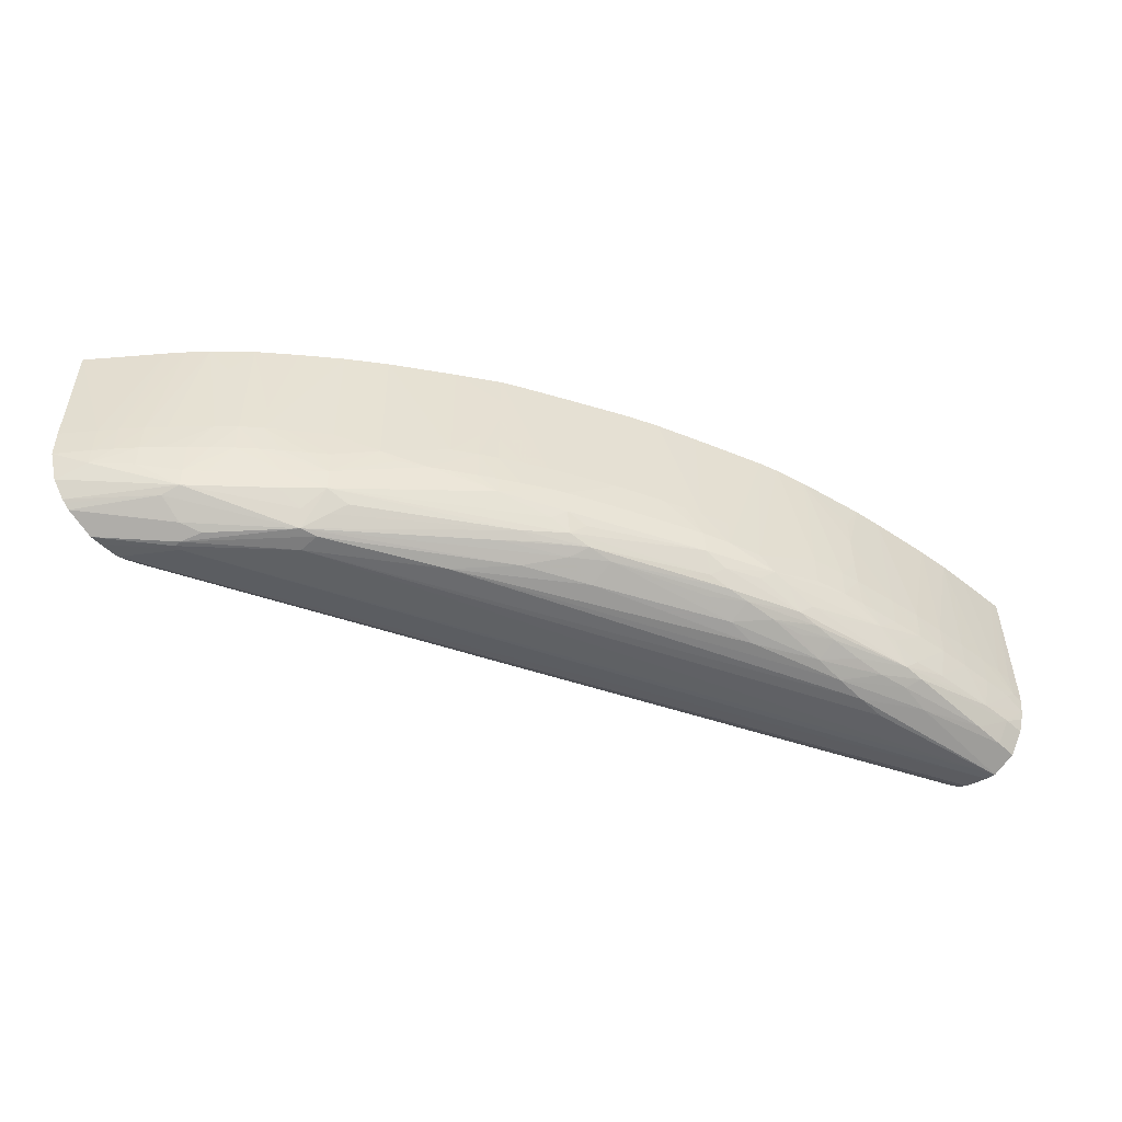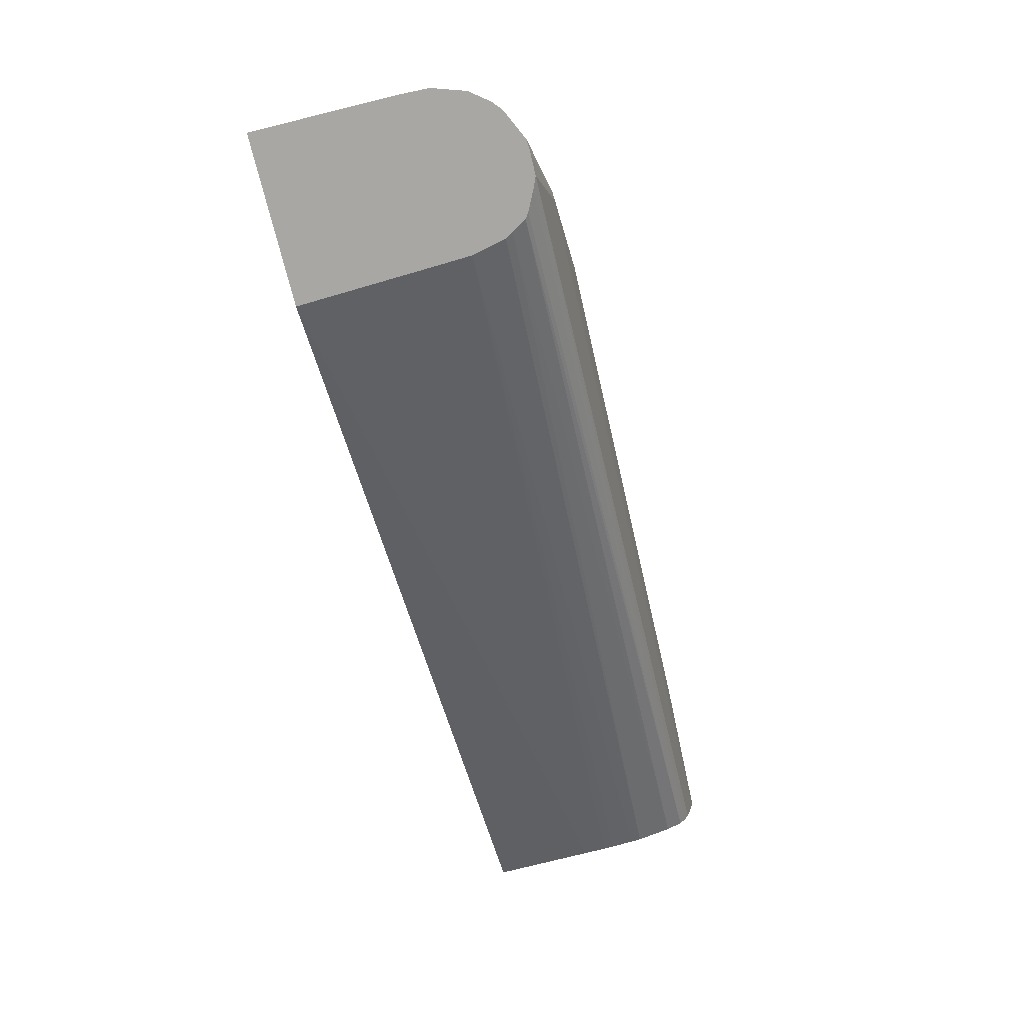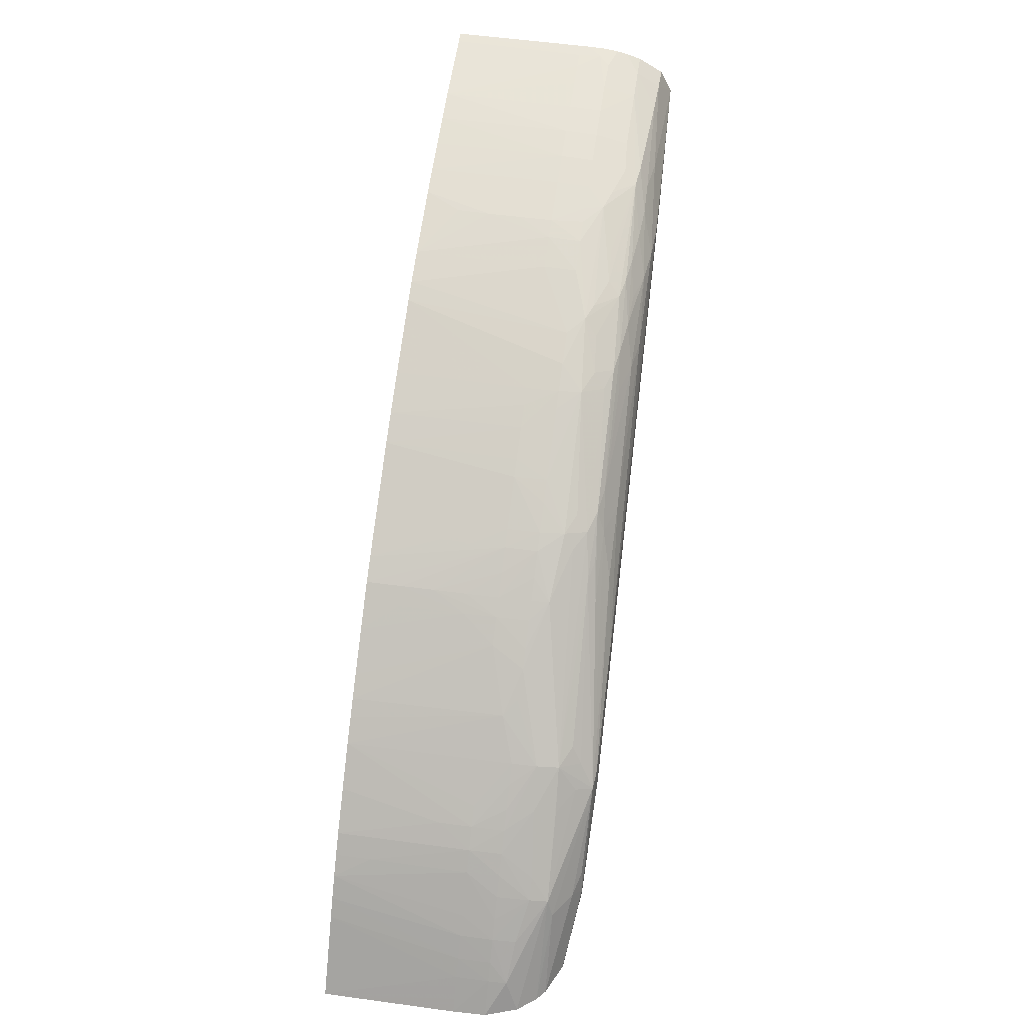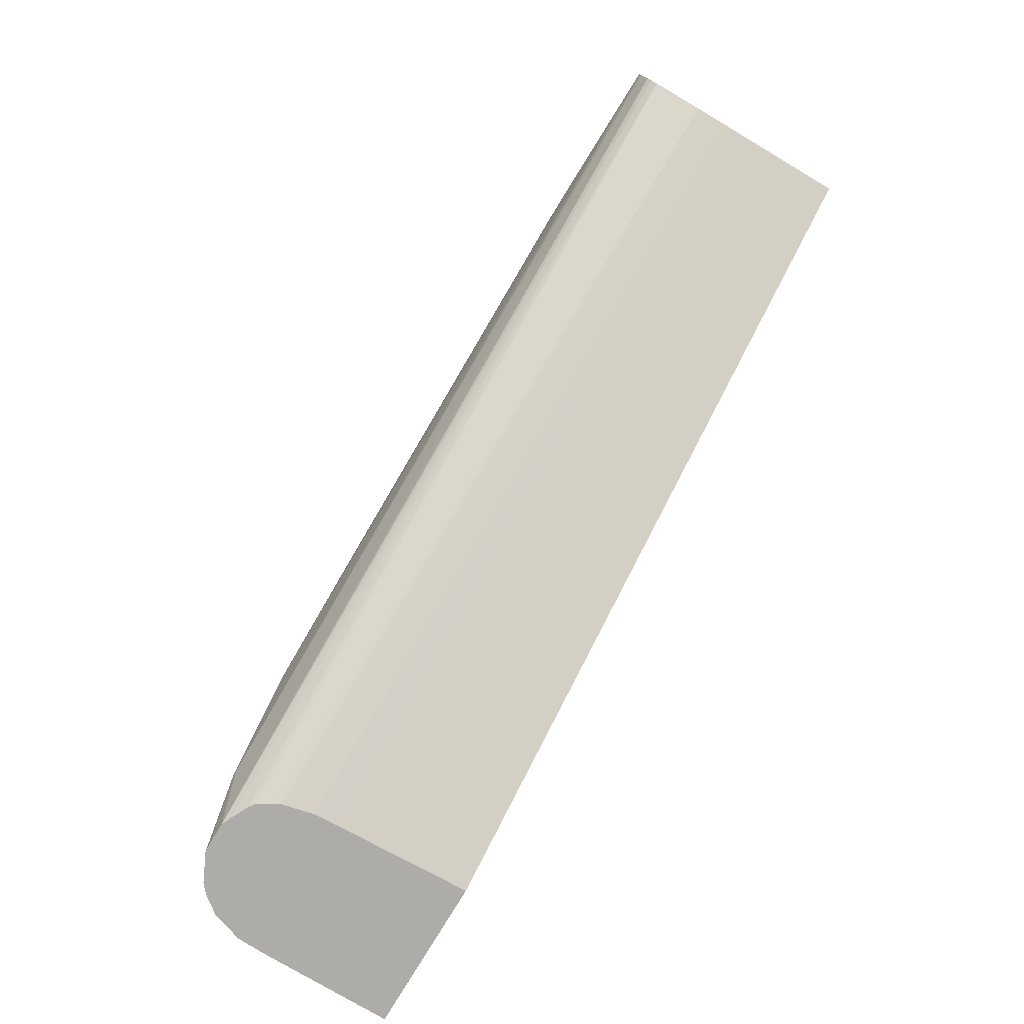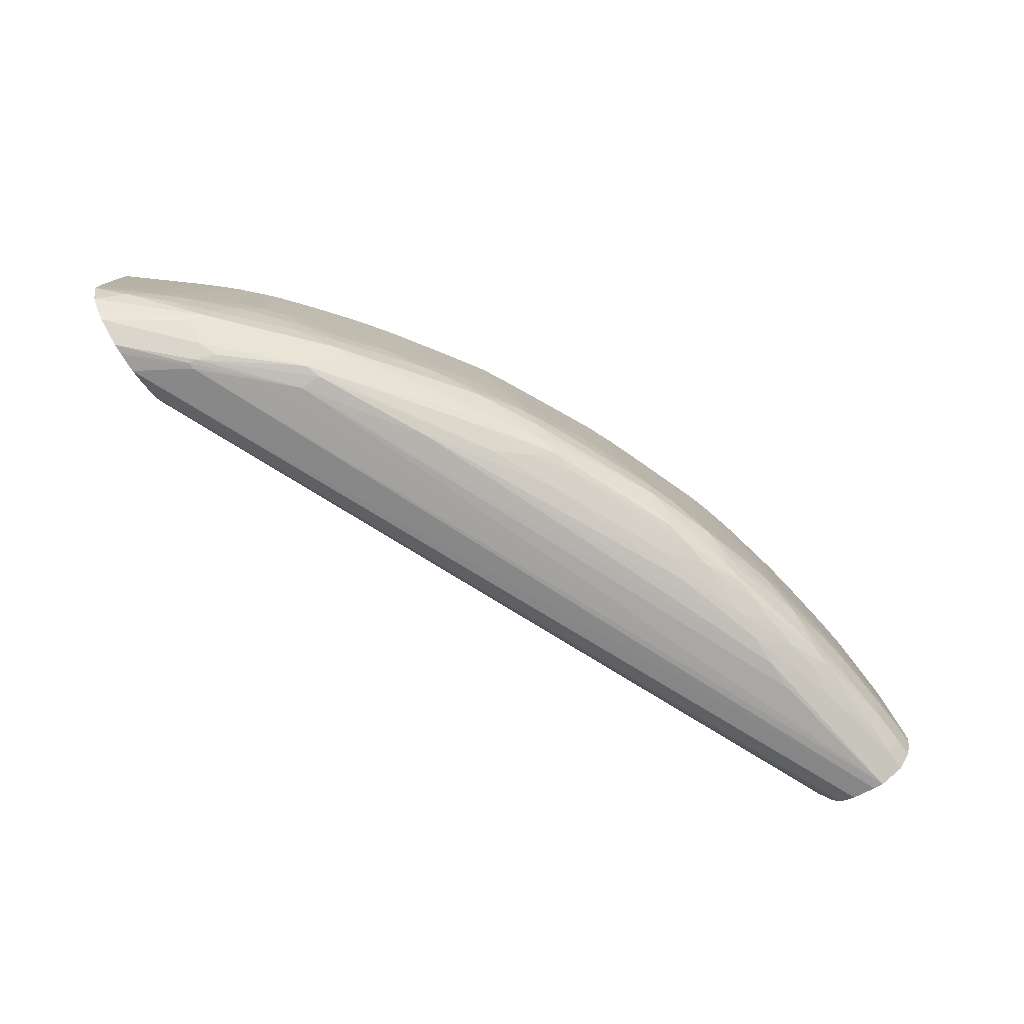
<metadata>
{"format":"obj","ext":"obj","renderer":"f3d","projection":"perspective","resolution":1024,"background":"white","views":[{"elev":-51.8,"azim":133.5,"up":"+Z"},{"elev":-74.5,"azim":104.1,"up":"+Y"},{"elev":54.1,"azim":98.5,"up":"+Y"},{"elev":-76.8,"azim":-120.7,"up":"+Y"},{"elev":-78.7,"azim":122.4,"up":"+Z"}]}
</metadata>
<code>
v 0.02577 0.5394 -0.5872
v 0.03067 0.539 -0.5872
v 0.0318 0.5389 -0.6449
v 0.02577 0.5394 -0.6449
v 0.02577 0.4858 -0.5872
v 0.04961 0.5372 -0.5872
v 0.03888 0.5383 -0.6449
v 0.0311 0.5389 -0.6548
v 0.02577 0.5393 -0.6495
v 0.3542 0.3281 -0.5872
v 0.02577 0.4863 -0.6308
v 0.3542 0.3281 -0.5874
v 0.06381 0.5357 -0.5872
v 0.04961 0.5371 -0.6449
v 0.02577 0.5391 -0.6559
v 0.04961 0.5367 -0.6591
v 0.03569 0.538 -0.6593
v 0.4231 0.3281 -0.5872
v 0.02577 0.4864 -0.6404
v 0.3563 0.3281 -0.6472
v 0.06381 0.5355 -0.6449
v 0.07801 0.5335 -0.5872
v 0.07797 0.5336 -0.6449
v 0.02577 0.5382 -0.6625
v 0.06381 0.535 -0.6591
v 0.04961 0.5333 -0.6733
v 0.4228 0.3281 -0.6449
v 0.419 0.3331 -0.6449
v 0.4123 0.3418 -0.6449
v 0.3995 0.3579 -0.5872
v 0.02577 0.4866 -0.6449
v 0.3568 0.3281 -0.6591
v 0.09216 0.531 -0.5872
v 0.09216 0.5313 -0.6449
v 0.07797 0.5331 -0.6591
v 0.02577 0.5371 -0.6669
v 0.03546 0.5346 -0.6733
v 0.07797 0.5296 -0.6733
v 0.06381 0.5314 -0.6733
v 0.09811 0.5242 -0.6799
v 0.08866 0.525 -0.681
v 0.4227 0.3281 -0.6498
v 0.4121 0.3416 -0.6591
v 0.4066 0.3489 -0.6449
v 0.3938 0.3649 -0.5872
v 0.02577 0.4873 -0.6546
v 0.36 0.3281 -0.6733
v 0.02577 0.4878 -0.6591
v 0.1063 0.5284 -0.5872
v 0.09216 0.5307 -0.6591
v 0.1063 0.5284 -0.6449
v 0.1063 0.5257 -0.6701
v 0.0929 0.5269 -0.6744
v 0.02577 0.535 -0.6733
v 0.04961 0.5274 -0.6831
v 0.03546 0.5281 -0.6837
v 0.1205 0.5138 -0.6844
v 0.1063 0.5158 -0.6853
v 0.1153 0.5248 -0.6671
v 0.1347 0.5176 -0.6733
v 0.1495 0.5135 -0.6742
v 0.1547 0.5099 -0.6796
v 0.1452 0.5111 -0.6815
v 0.1347 0.5123 -0.6829
v 0.0929 0.5187 -0.685
v 0.07797 0.5256 -0.6816
v 0.4223 0.3281 -0.6591
v 0.4186 0.3331 -0.6591
v 0.4116 0.3409 -0.667
v 0.4064 0.3486 -0.6591
v 0.3995 0.3574 -0.6449
v 0.3868 0.3729 -0.5872
v 0.3616 0.3281 -0.6763
v 0.02577 0.4922 -0.6741
v 0.1186 0.5258 -0.5872
v 0.1063 0.5278 -0.6591
v 0.1265 0.5242 -0.6166
v 0.1264 0.5242 -0.6308
v 0.1263 0.5242 -0.6449
v 0.02577 0.533 -0.6766
v 0.07797 0.5174 -0.6869
v 0.02577 0.5174 -0.689
v 0.02577 0.5283 -0.6839
v 0.1347 0.5032 -0.689
v 0.1205 0.5032 -0.6907
v 0.1177 0.5254 -0.6591
v 0.1248 0.5238 -0.6591
v 0.1347 0.5215 -0.6591
v 0.1701 0.5103 -0.6662
v 0.163 0.5114 -0.6692
v 0.163 0.5085 -0.6763
v 0.1758 0.5059 -0.6719
v 0.1913 0.4995 -0.6735
v 0.1866 0.4971 -0.6814
v 0.1772 0.4989 -0.683
v 0.163 0.5014 -0.6848
v 0.1495 0.5044 -0.6854
v 0.4178 0.3281 -0.6728
v 0.3834 0.3692 -0.6811
v 0.3984 0.356 -0.6692
v 0.3993 0.3571 -0.6591
v 0.3932 0.3645 -0.6449
v 0.3796 0.3794 -0.6449
v 0.3799 0.3798 -0.6024
v 0.38 0.3799 -0.5872
v 0.3654 0.3281 -0.6825
v 0.02577 0.4956 -0.681
v 0.1262 0.5242 -0.6024
v 0.1347 0.5217 -0.5872
v 0.1488 0.5181 -0.5872
v 0.1347 0.522 -0.6449
v 0.1063 0.5032 -0.6913
v 0.02577 0.5128 -0.6884
v 0.09216 0.5032 -0.6912
v 0.3331 0.3898 -0.6961
v 0.3331 0.3798 -0.6952
v 0.3668 0.3531 -0.6948
v 0.1772 0.489 -0.6886
v 0.163 0.489 -0.6906
v 0.2838 0.4257 -0.6946
v 0.1488 0.5174 -0.6591
v 0.1705 0.5104 -0.6591
v 0.1776 0.5081 -0.6591
v 0.1914 0.5032 -0.6591
v 0.2014 0.4975 -0.669
v 0.163 0.5128 -0.6591
v 0.1961 0.4948 -0.6784
v 0.2447 0.4697 -0.6824
v 0.2339 0.472 -0.6842
v 0.1913 0.4897 -0.6847
v 0.4116 0.3281 -0.6807
v 0.3772 0.3776 -0.6733
v 0.3846 0.3706 -0.6733
v 0.3861 0.3614 -0.6837
v 0.3402 0.397 -0.6946
v 0.3437 0.4003 -0.6874
v 0.3543 0.3968 -0.6802
v 0.3398 0.4108 -0.6793
v 0.3929 0.3642 -0.6591
v 0.3858 0.3719 -0.6591
v 0.379 0.3789 -0.6591
v 0.3726 0.3867 -0.6449
v 0.373 0.387 -0.5872
v 0.3678 0.3281 -0.6842
v 0.02577 0.4993 -0.6838
v 0.3806 0.3281 -0.6902
v 0.3758 0.3281 -0.6882
v 0.163 0.5138 -0.5872
v 0.1488 0.5178 -0.6449
v 0.2829 0.4257 -0.6946
v 0.02577 0.5023 -0.6855
v 0.3331 0.3994 -0.6954
v 0.3696 0.3562 -0.6948
v 0.3696 0.3531 -0.6948
v 0.3898 0.3281 -0.6904
v 0.2339 0.4607 -0.6902
v 0.2622 0.4465 -0.6906
v 0.1714 0.5108 -0.6024
v 0.1715 0.5109 -0.5872
v 0.1914 0.5031 -0.6449
v 0.2034 0.4982 -0.6449
v 0.2032 0.4983 -0.6591
v 0.2102 0.4949 -0.6591
v 0.2389 0.4809 -0.6591
v 0.2579 0.4693 -0.6697
v 0.2489 0.4722 -0.674
v 0.2541 0.4671 -0.6791
v 0.2708 0.4546 -0.6818
v 0.2622 0.4574 -0.684
v 0.2758 0.4465 -0.6861
v 0.2489 0.4617 -0.6859
v 0.4102 0.3281 -0.6819
v 0.3719 0.3859 -0.6591
v 0.3559 0.3984 -0.6708
v 0.3748 0.3611 -0.6911
v 0.4077 0.3281 -0.6841
v 0.3343 0.4072 -0.6883
v 0.3661 0.3656 -0.6939
v 0.3412 0.4119 -0.6699
v 0.3303 0.4138 -0.6842
v 0.2625 0.4644 -0.674
v 0.284 0.4539 -0.6668
v 0.3092 0.4375 -0.6591
v 0.3643 0.393 -0.6591
v 0.3648 0.3938 -0.6449
v 0.365 0.3938 -0.6308
v 0.3582 0.4003 -0.5872
v 0.3947 0.3281 -0.6902
v 0.2026 0.498 -0.5872
v 0.2198 0.4906 -0.5872
v 0.2104 0.4951 -0.6449
v 0.2197 0.4909 -0.6449
v 0.2326 0.4848 -0.6449
v 0.2397 0.4813 -0.6449
v 0.248 0.4763 -0.6591
v 0.2596 0.4702 -0.6591
v 0.2667 0.4662 -0.6591
v 0.3418 0.4124 -0.6591
v 0.3489 0.4065 -0.6591
v 0.3572 0.3994 -0.6591
v 0.3199 0.4295 -0.6582
v 0.3261 0.4253 -0.6528
v 0.2764 0.46 -0.6591
v 0.2847 0.4544 -0.6591
v 0.2918 0.4496 -0.6591
v 0.3021 0.4426 -0.6591
v 0.2925 0.4501 -0.6449
v 0.3025 0.4431 -0.6449
v 0.3577 0.3997 -0.6449
v 0.3429 0.4133 -0.5872
v 0.2321 0.4848 -0.5872
v 0.2481 0.4762 -0.5872
v 0.2593 0.4701 -0.5872
v 0.248 0.4768 -0.6449
v 0.2598 0.4703 -0.6449
v 0.2669 0.4664 -0.6449
v 0.2764 0.4606 -0.6449
v 0.2854 0.4548 -0.6449
v 0.3421 0.4127 -0.6449
v 0.3274 0.4256 -0.5872
v 0.334 0.4204 -0.5872
v 0.3423 0.4128 -0.6308
v 0.2857 0.455 -0.6308
v 0.2859 0.4552 -0.6166
v 0.2928 0.4502 -0.6308
v 0.3029 0.4434 -0.5872
v 0.3189 0.4318 -0.5872
v 0.2667 0.4663 -0.6166
v 0.2764 0.4608 -0.5872
v 0.2668 0.4664 -0.6308
v 0.2861 0.4552 -0.5872
v 0.286 0.4553 -0.6024
v 0.2931 0.4502 -0.6024
f 124 161 162
f 128 167 168
f 127 167 128
f 125 167 127
f 125 166 167
f 125 165 166
f 125 164 165
f 125 163 164
f 125 162 163
f 124 159 160
f 124 162 125
f 124 160 161
f 118 130 129
f 123 158 159
f 123 148 158
f 123 149 148
f 122 149 123
f 122 126 149
f 121 149 126
f 120 156 157
f 120 157 152
f 119 156 120
f 118 156 119
f 118 129 156
f 128 168 169
f 123 159 124
f 128 169 170
f 138 180 168
f 128 171 129
f 117 155 146
f 138 177 180
f 138 179 174
f 136 138 137
f 135 168 177
f 135 170 168
f 135 171 170
f 135 157 171
f 135 152 157
f 135 153 152
f 135 178 153
f 135 175 178
f 135 138 136
f 135 177 138
f 134 176 175
f 134 172 176
f 134 175 135
f 133 140 139
f 133 141 140
f 133 173 141
f 132 174 173
f 132 138 174
f 132 173 133
f 131 172 134
f 129 171 156
f 128 170 171
f 117 154 155
f 85 120 112
f 115 154 117
f 99 136 137
f 99 135 136
f 99 134 135
f 99 131 134
f 99 133 100
f 99 132 133
f 98 131 99
f 95 118 96
f 95 130 118
f 95 129 130
f 94 129 95
f 94 128 129
f 94 127 128
f 93 127 94
f 93 125 127
f 89 126 122
f 89 121 126
f 89 92 91
f 89 125 93
f 89 124 125
f 89 123 124
f 89 122 123
f 88 121 89
f 88 111 121
f 138 168 167
f 99 137 138
f 115 117 116
f 99 138 132
f 101 133 139
f 115 153 154
f 115 152 153
f 115 120 152
f 115 150 120
f 113 146 151
f 113 117 146
f 112 115 114
f 112 150 115
f 112 120 150
f 111 149 121
f 110 149 111
f 110 148 149
f 108 109 110
f 107 147 144
f 107 146 147
f 107 145 146
f 106 107 144
f 104 143 105
f 104 142 143
f 103 139 140
f 103 142 104
f 103 141 142
f 103 140 141
f 101 103 102
f 101 139 103
f 100 133 101
f 138 167 181
f 226 232 231
f 138 182 183
f 203 207 204
f 203 218 207
f 202 222 219
f 202 210 222
f 202 221 210
f 202 220 221
f 202 208 220
f 198 202 219
f 198 219 209
f 197 218 203
f 197 217 218
f 197 216 217
f 196 214 215
f 196 216 197
f 196 215 216
f 194 196 195
f 194 214 196
f 194 213 214
f 194 212 213
f 194 211 212
f 193 211 194
f 192 211 193
f 190 192 191
f 190 211 192
f 185 187 186
f 204 207 205
f 185 210 187
f 205 207 206
f 207 223 224
f 228 229 230
f 85 119 120
f 226 233 232
f 225 233 226
f 225 232 233
f 224 232 225
f 217 223 218
f 217 224 223
f 216 224 217
f 216 232 224
f 216 231 232
f 216 229 231
f 216 230 229
f 215 230 216
f 215 228 230
f 214 228 215
f 213 229 228
f 213 228 214
f 209 222 210
f 209 219 222
f 208 225 226
f 208 227 220
f 208 226 227
f 207 225 208
f 207 224 225
f 207 218 223
f 138 181 182
f 185 209 210
f 185 199 198
f 164 194 195
f 164 193 194
f 163 193 164
f 163 192 193
f 162 192 163
f 162 191 192
f 161 191 162
f 161 190 191
f 161 189 190
f 159 161 160
f 159 189 161
f 156 171 157
f 154 188 155
f 153 188 154
f 153 175 188
f 153 178 175
f 148 159 158
f 145 151 146
f 143 186 187
f 142 186 143
f 142 185 186
f 142 184 185
f 142 173 184
f 141 173 142
f 138 183 179
f 164 195 165
f 185 198 209
f 165 167 166
f 165 196 197
f 185 200 199
f 184 200 185
f 183 202 201
f 183 208 202
f 183 207 208
f 183 206 207
f 182 206 183
f 182 205 206
f 182 204 205
f 182 203 204
f 182 197 203
f 179 202 198
f 179 201 202
f 179 183 201
f 179 200 184
f 179 199 200
f 179 198 199
f 175 176 188
f 174 179 184
f 173 174 184
f 168 180 177
f 168 170 169
f 165 181 167
f 165 182 181
f 165 197 182
f 165 195 196
f 84 119 85
f 89 93 92
f 84 96 118
f 10 27 18
f 10 42 27
f 10 67 42
f 10 98 67
f 10 131 98
f 10 172 131
f 10 176 172
f 10 188 176
f 10 155 188
f 10 146 155
f 10 147 146
f 10 144 147
f 10 106 144
f 10 73 106
f 10 47 73
f 10 32 47
f 10 20 32
f 10 12 20
f 8 17 15
f 8 16 17
f 8 14 16
f 8 15 9
f 7 14 8
f 7 13 14
f 6 13 7
f 11 19 12
f 5 12 10
f 12 19 20
f 13 22 23
f 26 41 37
f 26 40 41
f 26 39 40
f 25 39 26
f 25 38 39
f 25 35 38
f 24 37 36
f 24 26 37
f 23 35 25
f 23 34 35
f 22 34 23
f 22 33 34
f 21 23 25
f 19 32 20
f 19 31 32
f 18 29 30
f 18 28 29
f 18 27 28
f 17 26 24
f 16 26 17
f 16 25 26
f 16 21 25
f 15 17 24
f 14 21 16
f 13 23 21
f 13 21 14
f 5 11 12
f 3 7 8
f 3 9 4
f 1 18 30
f 1 10 18
f 1 5 10
f 1 11 5
f 1 19 11
f 1 31 19
f 1 46 31
f 1 48 46
f 1 74 48
f 1 107 74
f 1 145 107
f 1 151 145
f 1 113 151
f 1 82 113
f 1 83 82
f 1 80 83
f 1 54 80
f 1 36 54
f 1 24 36
f 1 15 24
f 1 9 15
f 1 4 9
f 1 3 4
f 1 2 3
f 84 118 119
f 1 30 45
f 1 45 72
f 1 72 105
f 1 105 143
f 2 7 3
f 2 6 7
f 1 6 2
f 1 13 6
f 1 22 13
f 1 33 22
f 1 49 33
f 1 75 49
f 1 109 75
f 1 110 109
f 1 148 110
f 1 159 148
f 27 42 43
f 1 189 159
f 1 211 190
f 1 212 211
f 1 213 212
f 1 229 213
f 1 231 229
f 1 226 231
f 1 227 226
f 1 220 227
f 1 221 220
f 1 210 221
f 1 187 210
f 1 143 187
f 1 190 189
f 27 43 28
f 3 8 9
f 29 43 44
f 69 98 99
f 67 69 68
f 67 98 69
f 65 85 81
f 64 97 84
f 64 96 97
f 63 96 64
f 63 95 96
f 62 95 63
f 62 94 95
f 62 93 94
f 62 92 93
f 62 91 92
f 62 89 91
f 62 90 89
f 61 90 62
f 59 61 60
f 59 90 61
f 59 89 90
f 59 88 89
f 59 87 88
f 59 86 87
f 59 76 86
f 58 85 65
f 58 84 85
f 69 99 100
f 57 84 58
f 69 101 70
f 71 101 102
f 84 97 96
f 28 43 29
f 82 117 113
f 82 116 117
f 82 115 116
f 82 114 115
f 82 112 114
f 81 112 82
f 81 85 112
f 79 88 87
f 79 111 88
f 79 87 86
f 78 111 79
f 77 111 78
f 77 110 111
f 77 108 110
f 76 79 86
f 75 109 108
f 75 108 77
f 74 107 106
f 73 74 106
f 72 104 105
f 72 103 104
f 72 102 103
f 71 102 72
f 70 101 71
f 57 64 84
f 69 100 101
f 56 83 80
f 40 62 63
f 40 61 62
f 40 60 61
f 40 59 60
f 40 52 59
f 40 53 52
f 40 58 41
f 40 57 58
f 38 40 39
f 38 53 40
f 37 56 54
f 37 41 55
f 40 63 64
f 36 37 54
f 35 52 53
f 35 50 52
f 34 51 50
f 34 49 51
f 34 50 35
f 33 49 34
f 32 48 47
f 32 46 48
f 31 46 32
f 56 81 82
f 30 44 45
f 29 44 30
f 35 53 38
f 40 64 57
f 37 55 56
f 41 58 65
f 56 82 83
f 55 65 81
f 55 66 65
f 54 56 80
f 51 79 76
f 51 78 79
f 51 77 78
f 51 75 77
f 50 59 52
f 50 76 59
f 50 51 76
f 49 75 51
f 55 81 56
f 43 69 70
f 47 48 73
f 45 71 72
f 44 71 45
f 41 65 66
f 44 70 71
f 43 68 69
f 43 70 44
f 48 74 73
f 42 68 43
f 42 67 68
f 41 66 55

</code>
